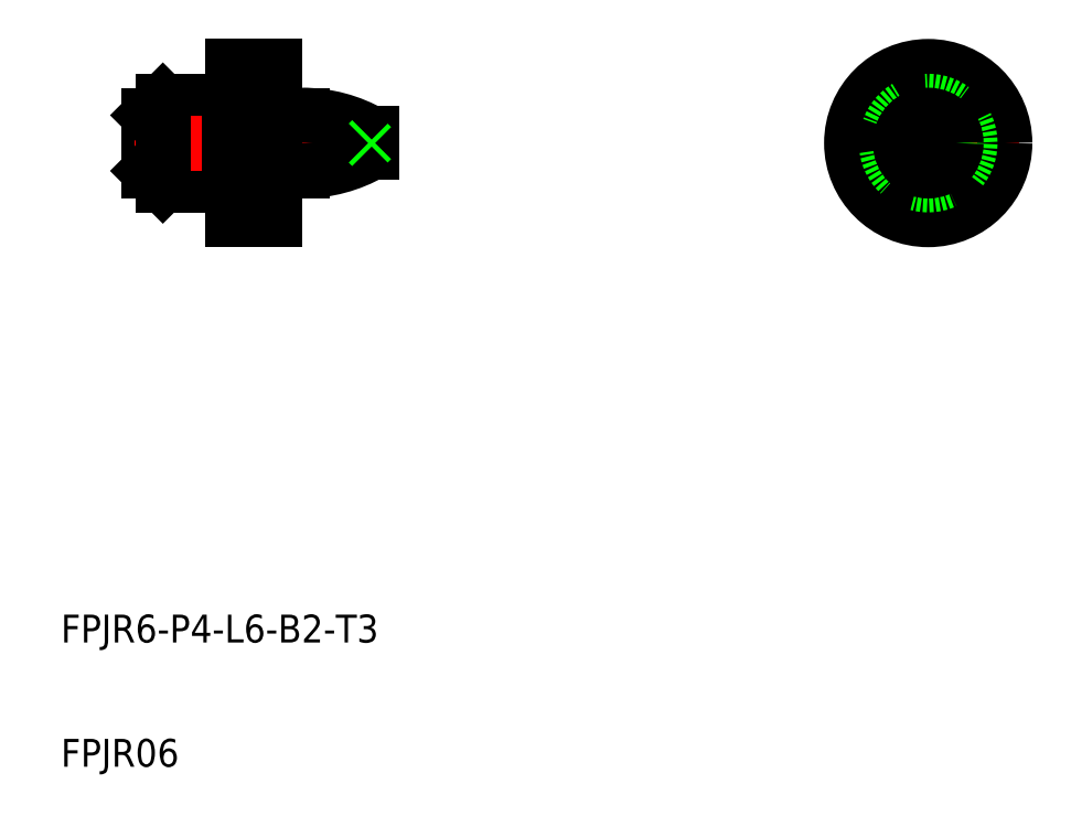
<metadata>
{"format":"dxf","ext":"dxf","renderer":"ezdxf+matplotlib","layout":"modelspace","background":"white","min_lineweight":24,"dpi":150}
</metadata>
<code>
0
SECTION
2
ENTITIES
0
TEXT
8
0
10
64.42
20
136.5
30
0
40
2
1
FPJR6-P4-L6-B2-T3
0
TEXT
8
0
10
64.42
20
127.6
30
0
40
2
1
FPJR06
0
LINE
8
0
10
70.75
20
174.4
30
0
11
70.75
21
170.4
31
0
0
LINE
8
0
10
71.75
20
169.4
30
0
11
76.5
21
169.4
31
0
0
LINE
8
0
10
76.75
20
169.9
30
0
11
76.75
21
173.4
31
0
0
LINE
8
0
10
76.5
20
175.4
30
0
11
71.75
21
175.4
31
0
0
LINE
8
0
10
79.75
20
166.9
30
0
11
79.75
21
169.6
31
0
0
LINE
8
0
10
76.75
20
177.9
30
0
11
76.75
21
166.9
31
0
0
LINE
8
0
10
76.75
20
177.9
30
0
11
79.75
21
177.9
31
0
0
LINE
8
0
10
76.75
20
166.9
30
0
11
79.75
21
166.9
31
0
0
LINE
8
0
10
79.85
20
170.4
30
0
11
81.75
21
170.4
31
0
0
LINE
8
0
10
81.75
20
170.4
30
0
11
81.75
21
174.4
31
0
0
LINE
8
0
10
81.75
20
174.4
30
0
11
79.85
21
174.4
31
0
0
LINE
8
CENTER
10
69.75
20
172.4
30
0
11
87.75
21
172.4
31
0
0
LINE
8
0
10
76.5
20
175.4
30
0
11
76.5
21
169.4
31
0
0
LINE
8
0
10
76.75
20
175.3
30
0
11
76.5
21
175.3
31
0
0
LINE
8
0
10
76.75
20
169.5
30
0
11
76.5
21
169.5
31
0
0
LINE
8
0
10
71.75
20
175.4
30
0
11
71.75
21
169.4
31
0
0
LINE
8
0
10
86.75
20
171.7
30
0
11
86.75
21
173
31
0
0
ARC
8
0
10
81.75
20
164.4
30
0
40
10
50
60
51
90
0
ARC
8
0
10
81.75
20
180.4
30
0
40
10
50
270
51
300
0
LINE
8
CENTER
10
120.2
20
172.4
30
0
11
133.2
21
172.4
31
0
0
LINE
8
CENTER
10
126.7
20
178.9
30
0
11
126.7
21
165.9
31
0
0
CIRCLE
8
0
10
126.7
20
172.4
30
0
40
5.5
0
CIRCLE
8
0
10
126.7
20
172.4
30
0
40
3
0
CIRCLE
8
0
10
126.7
20
172.4
30
0
40
2
0
CIRCLE
8
0
10
126.7
20
172.4
30
0
40
0.25
0
LINE
8
0
10
70.75
20
172.6
30
0
11
71
21
172.4
31
0
0
LINE
8
0
10
71
20
172.4
30
0
11
70.75
21
172.1
31
0
0
LINE
8
0
10
86.75
20
172.6
30
0
11
86.5
21
172.4
31
0
0
LINE
8
0
10
86.5
20
172.4
30
0
11
86.75
21
172.1
31
0
0
LINE
8
0
10
79.65
20
174.6
30
0
11
79.65
21
175
31
0
0
ARC
8
0
10
79.85
20
175
30
0
40
0.2
50
120
51
180
0
ARC
8
0
10
79.85
20
174.6
30
0
40
0.2
50
180
51
270
0
LINE
8
0
10
79.65
20
170.2
30
0
11
79.65
21
169.8
31
0
0
ARC
8
0
10
79.85
20
170.2
30
0
40
0.2
50
90
51
180
0
ARC
8
0
10
79.85
20
169.8
30
0
40
0.2
50
180
51
240
0
LINE
8
0
10
79.75
20
170.4
30
0
11
79.75
21
174.4
31
0
0
LINE
8
0
10
71.75
20
175.4
30
0
11
70.75
21
174.4
31
0
0
LINE
8
0
10
71.75
20
169.4
30
0
11
70.75
21
170.4
31
0
0
LINE
8
0
10
79.75
20
175.1
30
0
11
79.75
21
177.9
31
0
0
LINE
8
0
10
79.75
20
170.4
30
0
11
79.75
21
174.4
31
0
0
CIRCLE
8
0
10
126.7
20
172.4
30
0
40
0.6603
0
VIEWPORT
8
0
10
5.614
20
3.902
30
0
40
13.1
41
8.746
68
     1
69
     1
0
VIEWPORT
8
0
10
5.614
20
3.902
30
0
40
8.982
41
6.243
68
     2
69
     2
0
ENDSEC
0
EOF

</code>
